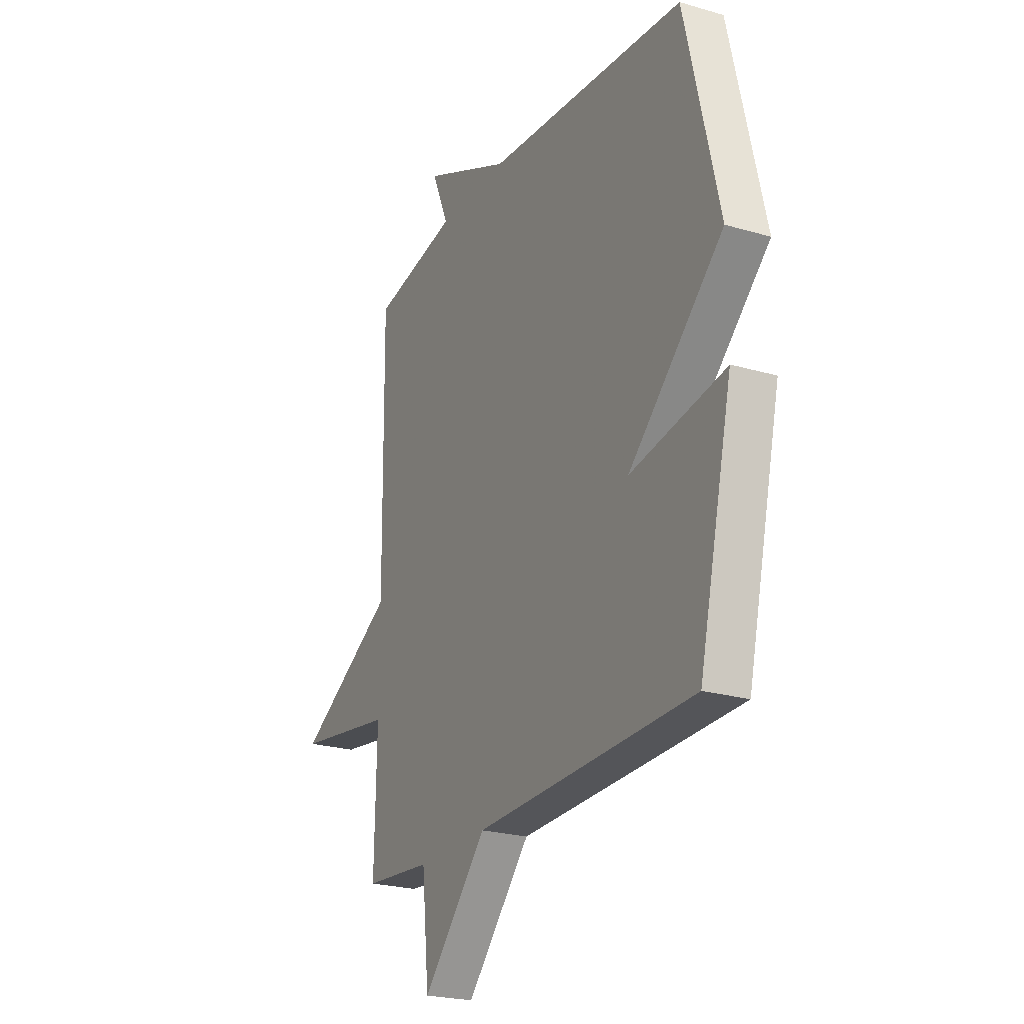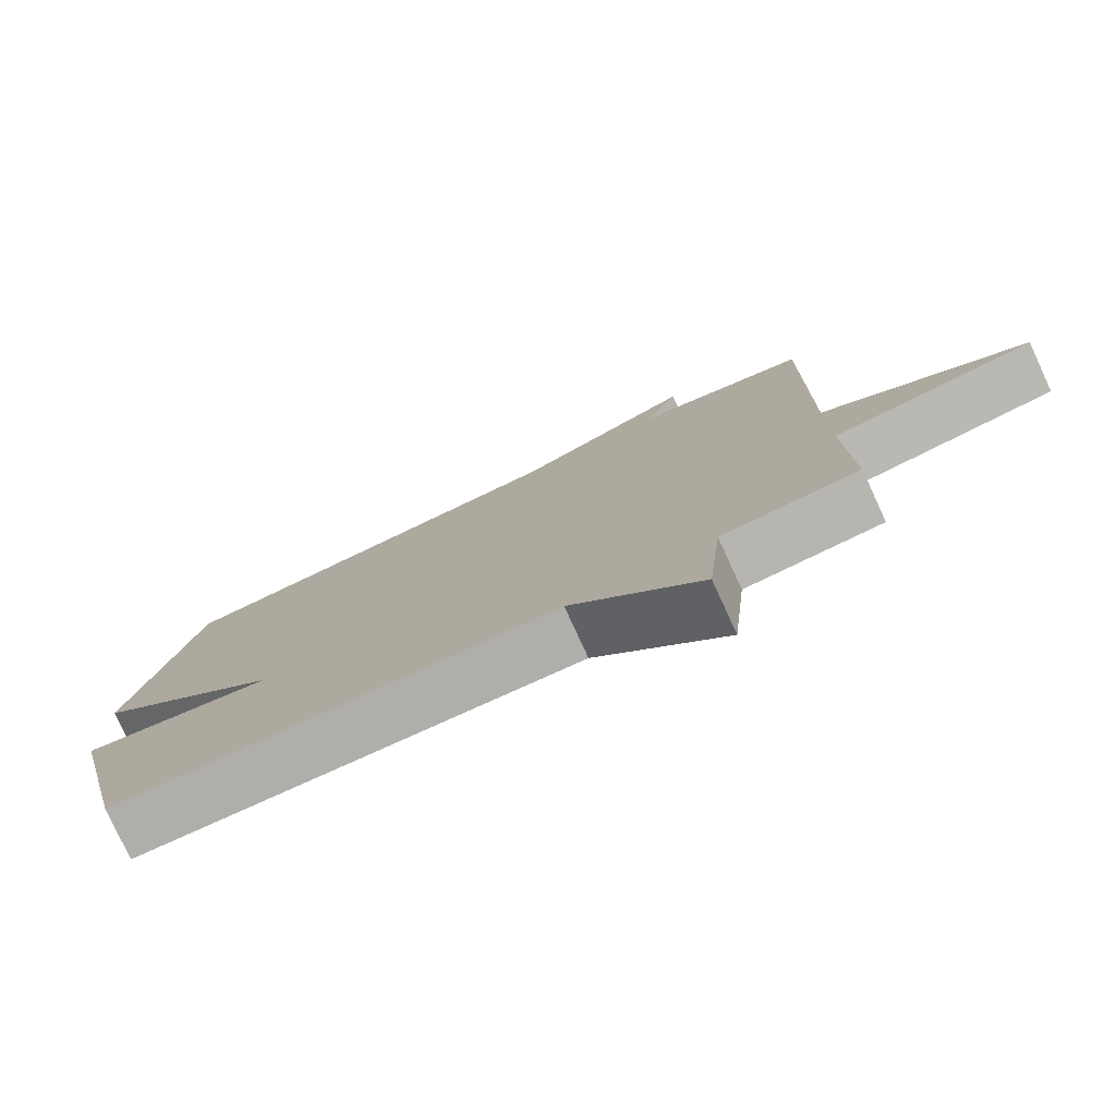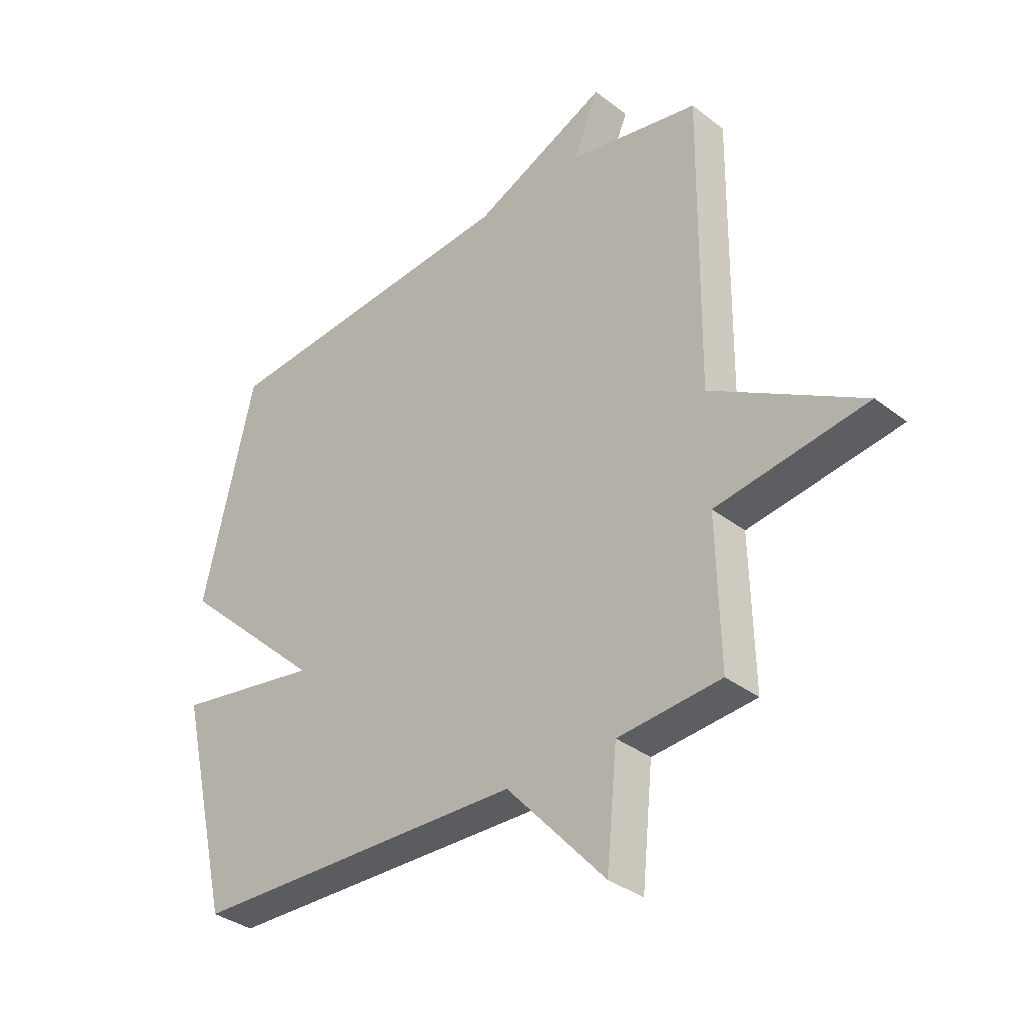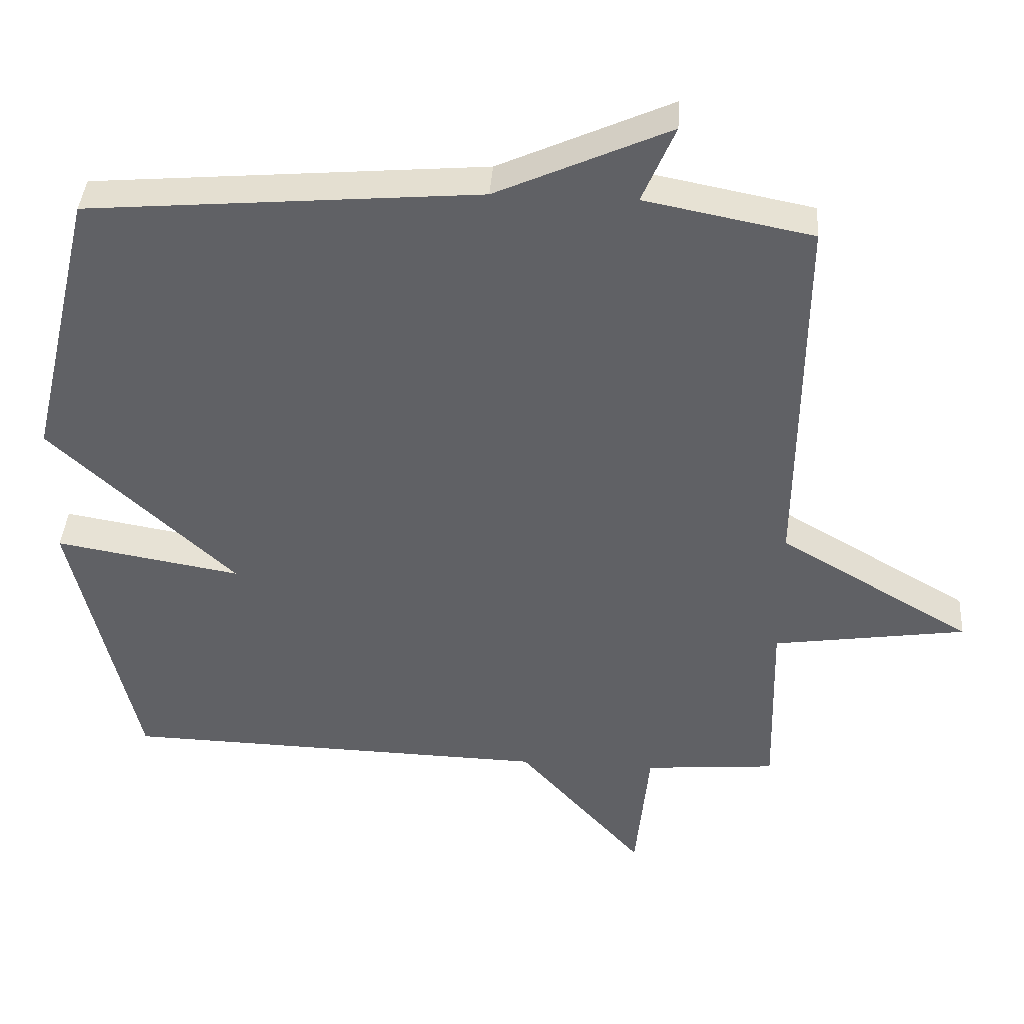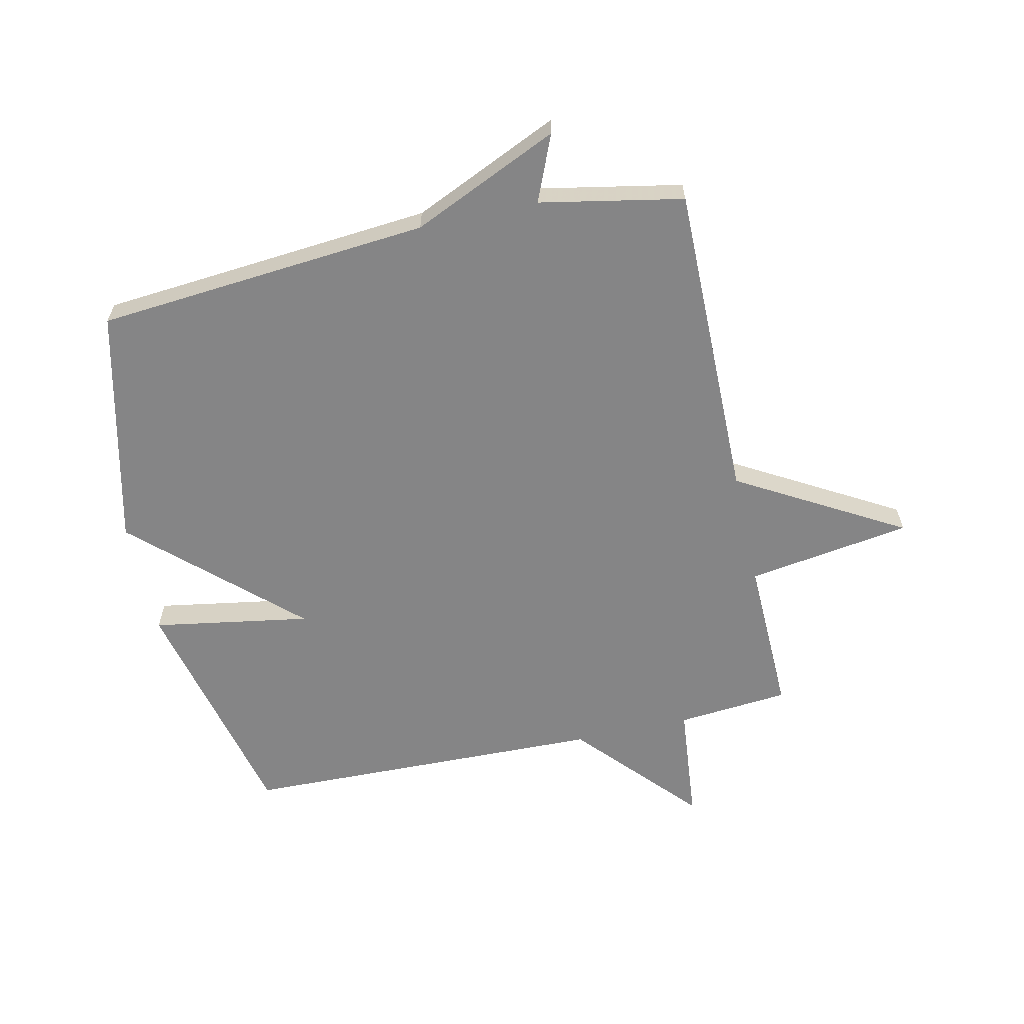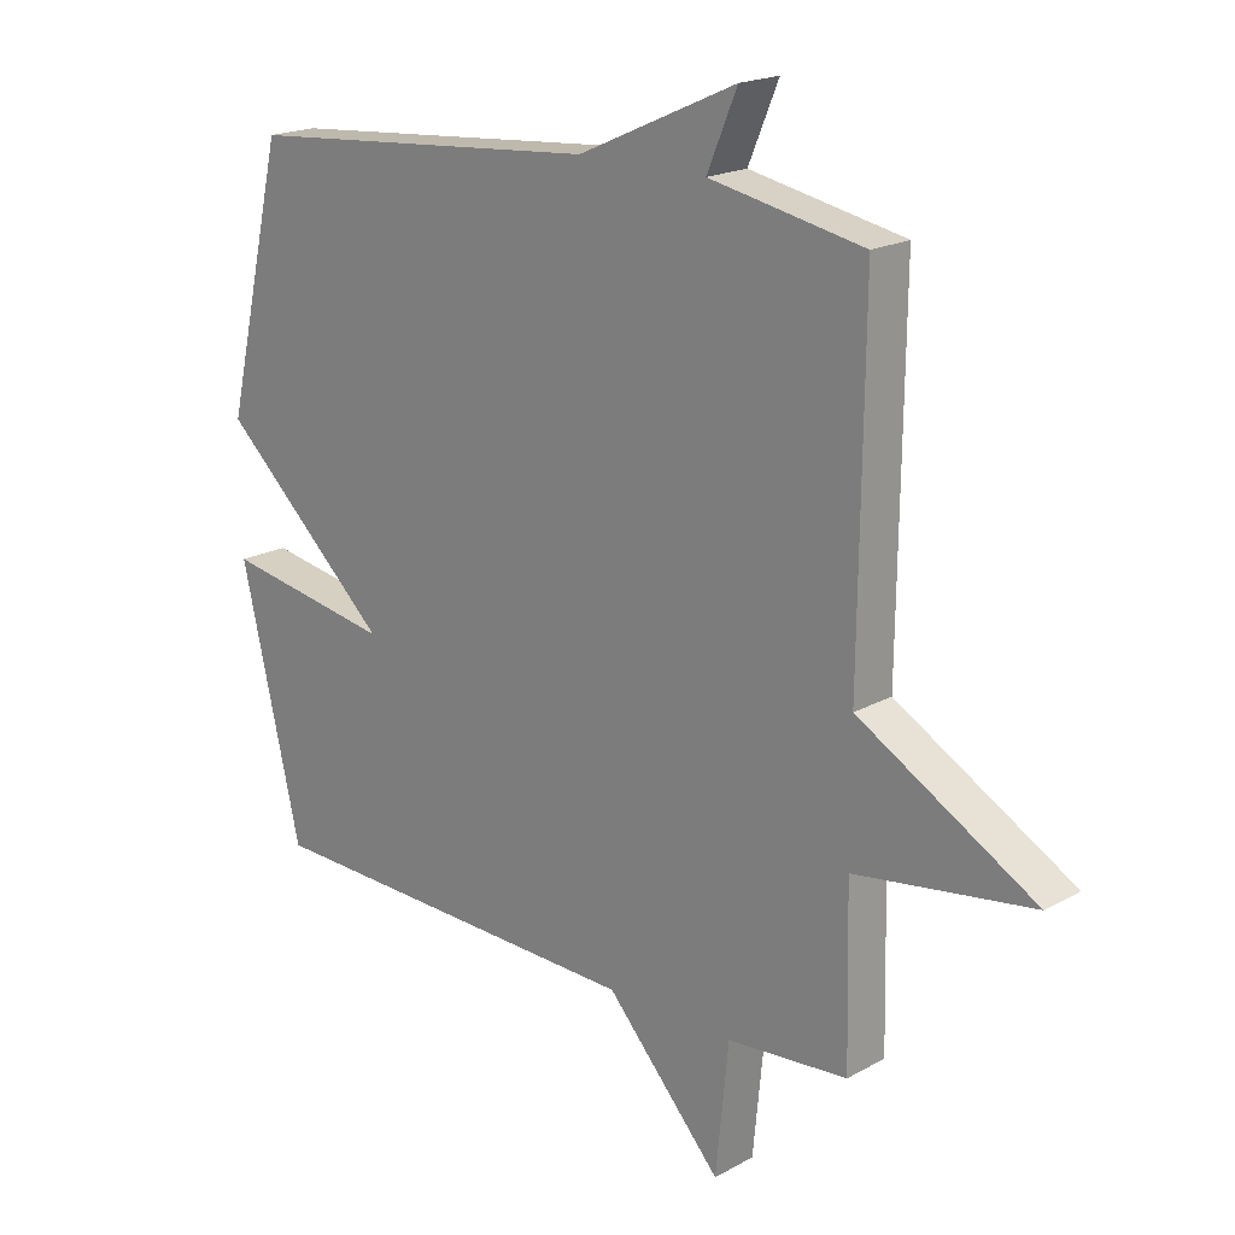
<metadata>
{"format":"obj","ext":"obj","renderer":"f3d","projection":"perspective","resolution":1024,"background":"white","views":[{"elev":-23.4,"azim":-116.4,"up":"+Z"},{"elev":-78.4,"azim":24.7,"up":"+Z"},{"elev":-34.6,"azim":44.0,"up":"+Z"},{"elev":39.5,"azim":3.9,"up":"+Z"},{"elev":-61.9,"azim":12.6,"up":"+Y"},{"elev":19.2,"azim":43.9,"up":"+Z"}]}
</metadata>
<code>
v 0.5 0.07 0.5
v 0.494 0.07 -0.036
v 0.77 0.07 -0.195
v 0.494 0.07 -0.236
v 0.5 0.07 -0.5
v 0.312 0.07 -0.516
v 0.292 0.07 -0.715
v 0.112 0.07 -0.516
v -0.5 0.07 -0.5
v -0.594 0.07 -0.099
v -0.329 0.07 -0.144
v -0.594 0.07 0.101
v -0.5 0.07 0.5
v 0.06 0.07 0.547
v 0.307 0.07 0.658
v 0.26 0.07 0.547
v 0.5 0 0.5
v 0.494 0 -0.036
v 0.77 0 -0.195
v 0.494 0 -0.236
v 0.5 0 -0.5
v 0.312 0 -0.516
v 0.292 0 -0.715
v 0.112 0 -0.516
v -0.5 0 -0.5
v -0.594 0 -0.099
v -0.329 0 -0.144
v -0.594 0 0.101
v -0.5 0 0.5
v 0.06 0 0.547
v 0.307 0 0.658
v 0.26 0 0.547
f 14 15 16
f 16 1 2
f 14 16 2
f 13 14 2
f 12 13 2
f 11 12 2
f 8 9 10 11
f 8 11 2
f 6 7 8
f 4 5 6 8
f 4 8 2
f 2 3 4
f 32 31 30
f 18 17 32
f 18 32 30
f 18 30 29
f 18 29 28
f 18 28 27
f 27 26 25 24
f 18 27 24
f 24 23 22
f 24 22 21 20
f 18 24 20
f 20 19 18
f 1 17 18 2
f 2 18 19 3
f 3 19 20 4
f 4 20 21 5
f 5 21 22 6
f 6 22 23 7
f 7 23 24 8
f 8 24 25 9
f 9 25 26 10
f 10 26 27 11
f 11 27 28 12
f 12 28 29 13
f 13 29 30 14
f 14 30 31 15
f 15 31 32 16
f 16 32 17 1

</code>
